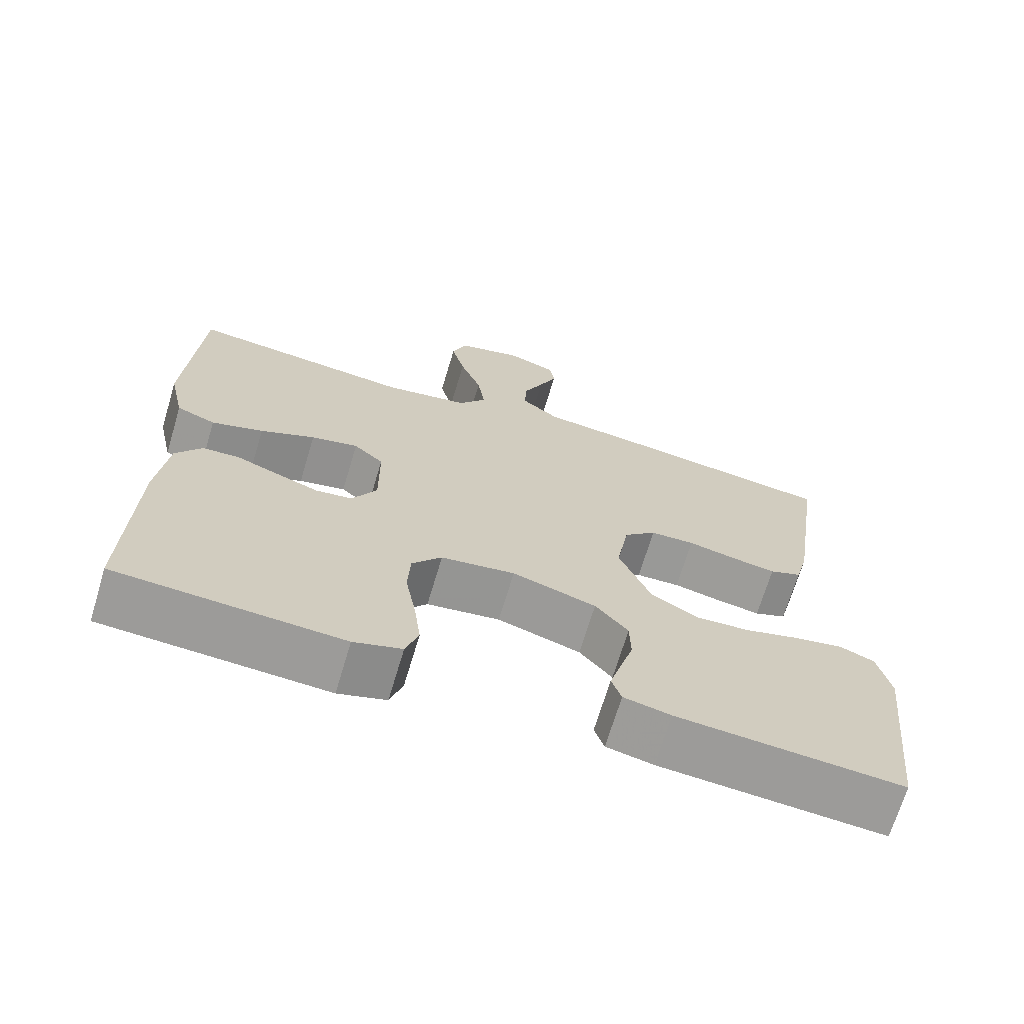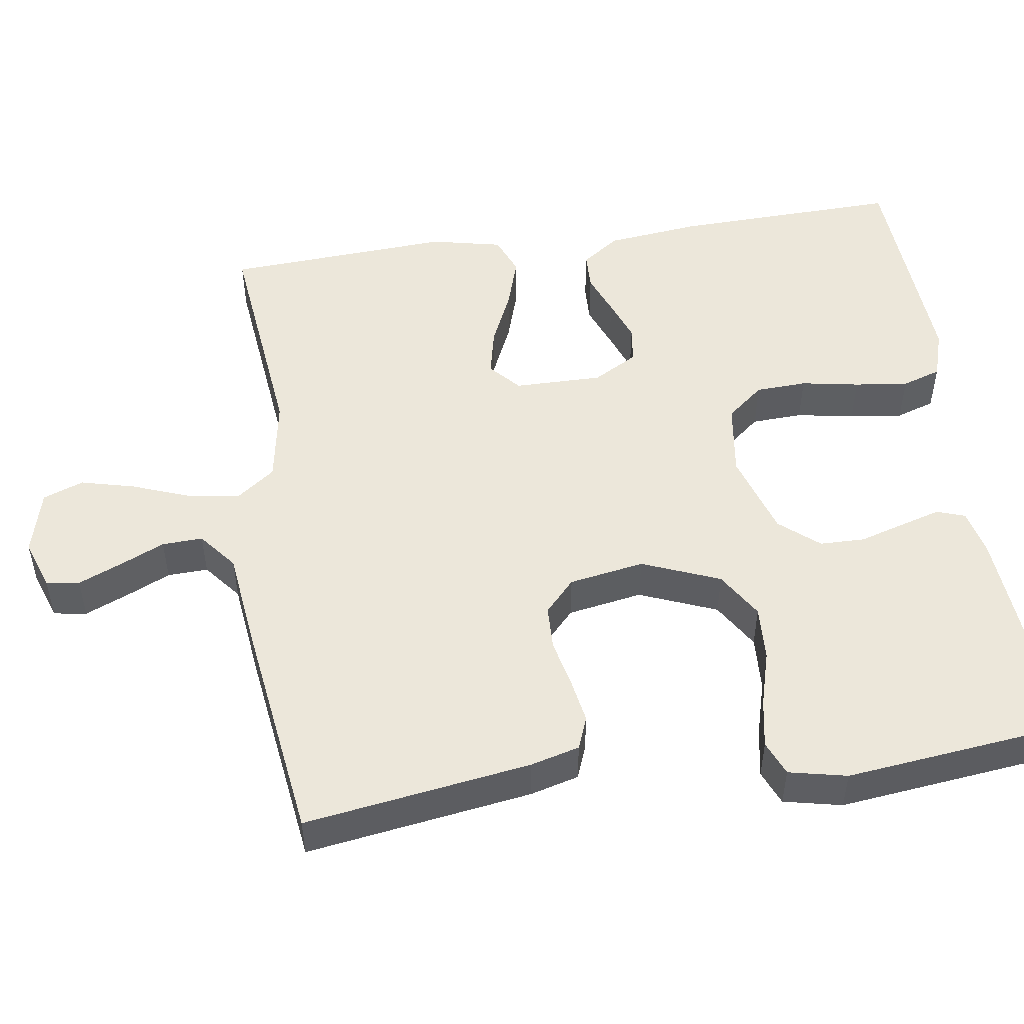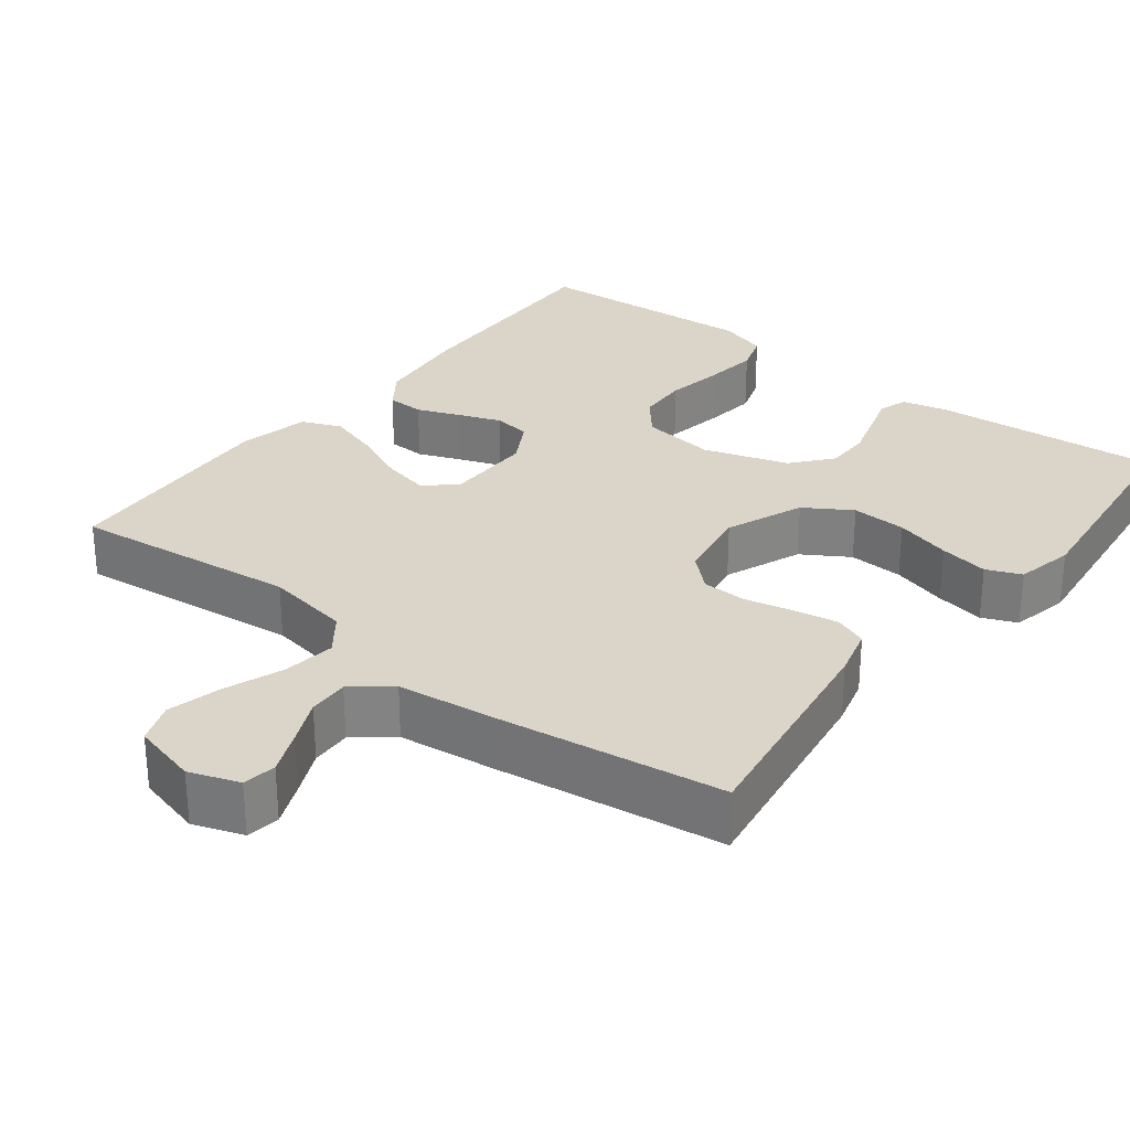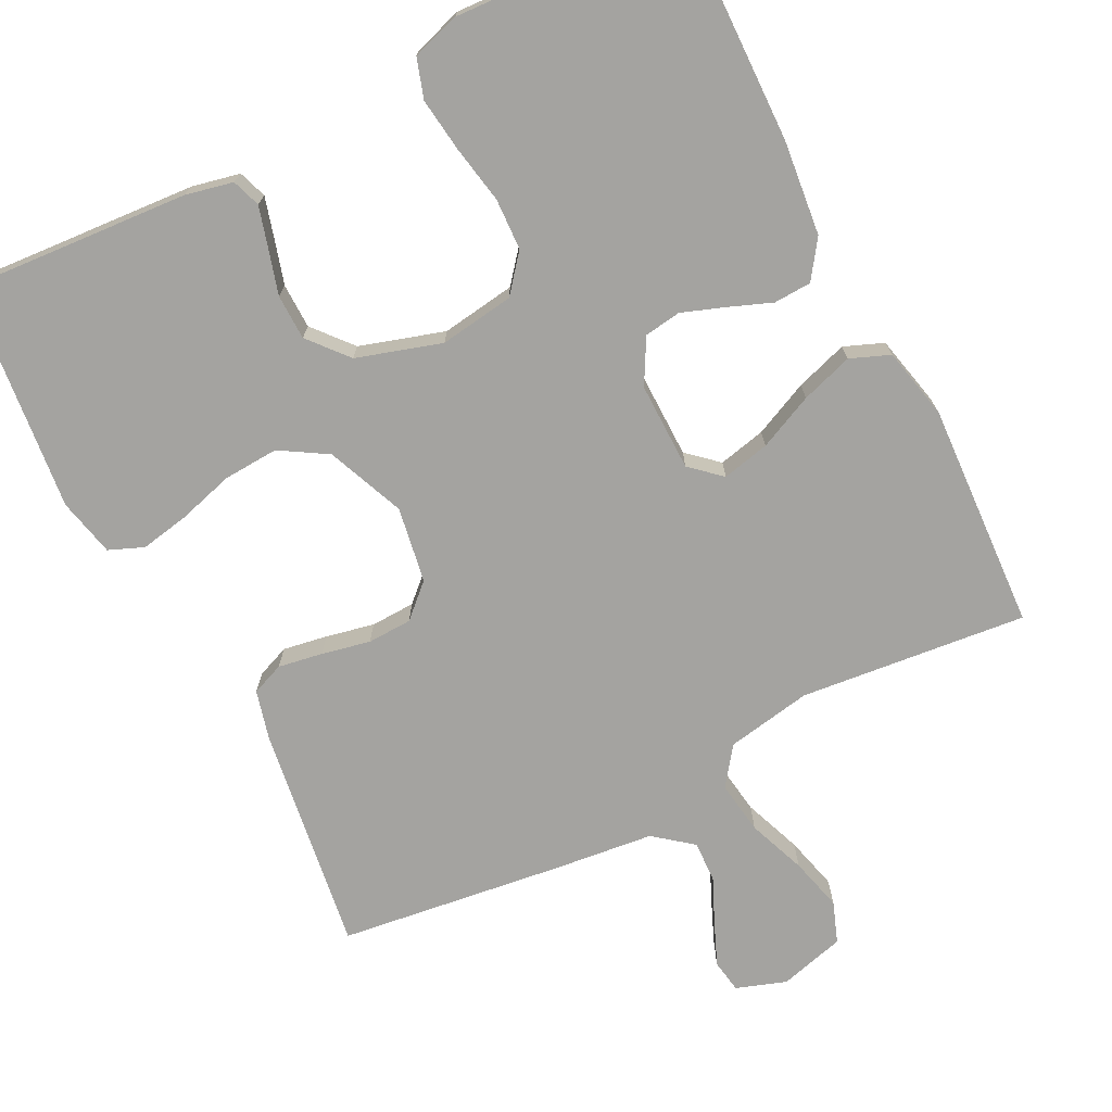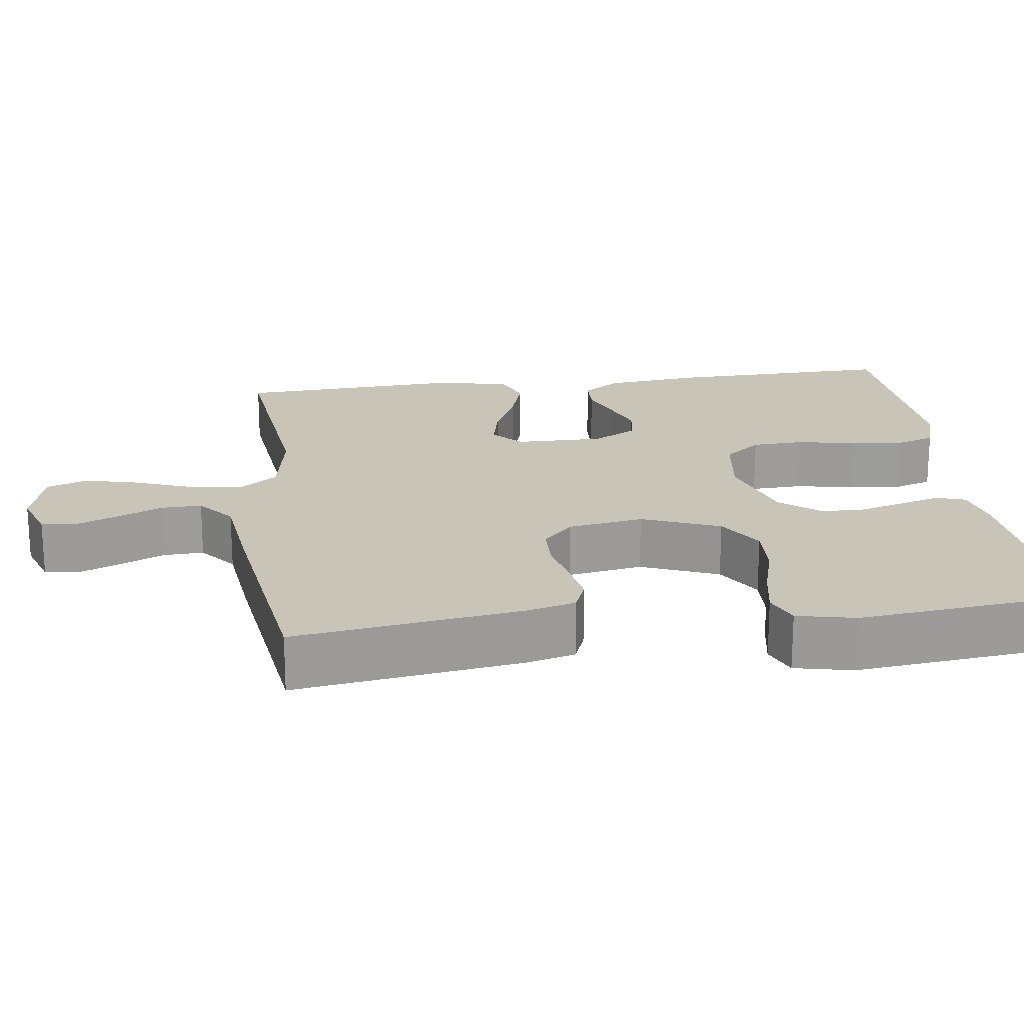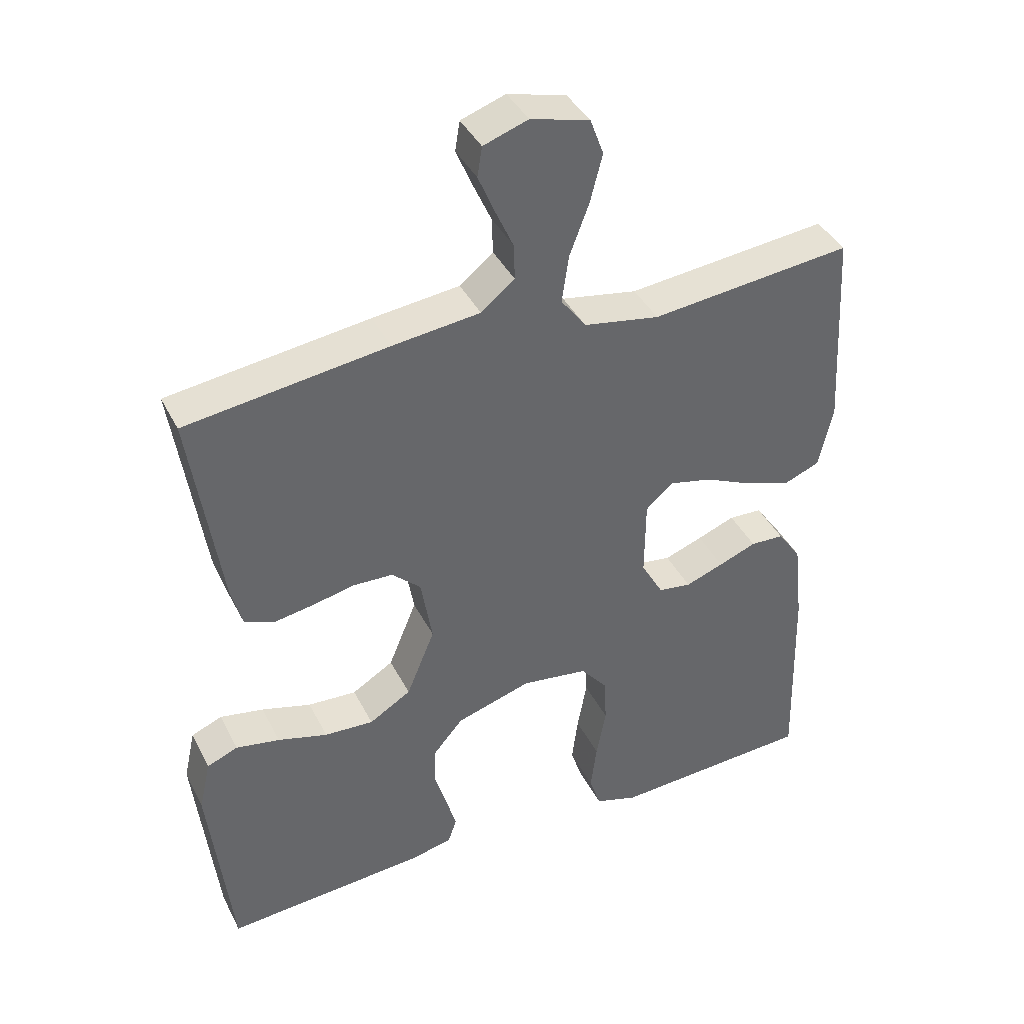
<metadata>
{"format":"obj","ext":"obj","renderer":"f3d","projection":"perspective","resolution":1024,"background":"white","views":[{"elev":-69.2,"azim":-16.7,"up":"+Z"},{"elev":50.6,"azim":81.5,"up":"+Y"},{"elev":29.1,"azim":37.6,"up":"+Y"},{"elev":-72.8,"azim":-152.9,"up":"+Y"},{"elev":20.1,"azim":82.4,"up":"+Y"},{"elev":40.1,"azim":155.1,"up":"+Z"}]}
</metadata>
<code>
v -0.5 0.07 0.5
v -0.2 0.07 0.468
v -0.087 0.07 0.488
v -0.05 0.07 0.538
v -0.06 0.07 0.608
v -0.089 0.07 0.685
v -0.107 0.07 0.756
v -0.087 0.07 0.81
v 0 0.07 0.833
v 0.066 0.07 0.81
v 0.073 0.07 0.766
v 0.049 0.07 0.709
v 0.022 0.07 0.649
v 0.02 0.07 0.595
v 0.07 0.07 0.555
v 0.2 0.07 0.54
v 0.5 0.07 0.5
v 0.456 0.07 0.2
v 0.439 0.07 0.135
v 0.396 0.07 0.118
v 0.337 0.07 0.128
v 0.273 0.07 0.142
v 0.214 0.07 0.14
v 0.171 0.07 0.1
v 0.154 0.07 0
v 0.196 0.07 -0.103
v 0.258 0.07 -0.141
v 0.331 0.07 -0.137
v 0.405 0.07 -0.116
v 0.47 0.07 -0.104
v 0.516 0.07 -0.123
v 0.533 0.07 -0.2
v 0.5 0.07 -0.5
v 0.2 0.07 -0.478
v 0.137 0.07 -0.464
v 0.124 0.07 -0.426
v 0.139 0.07 -0.374
v 0.157 0.07 -0.313
v 0.156 0.07 -0.253
v 0.112 0.07 -0.201
v 0 0.07 -0.166
v -0.099 0.07 -0.18
v -0.139 0.07 -0.229
v -0.142 0.07 -0.297
v -0.128 0.07 -0.374
v -0.119 0.07 -0.445
v -0.136 0.07 -0.497
v -0.2 0.07 -0.517
v -0.5 0.07 -0.5
v -0.492 0.07 -0.2
v -0.478 0.07 -0.075
v -0.443 0.07 -0.025
v -0.393 0.07 -0.023
v -0.337 0.07 -0.045
v -0.28 0.07 -0.066
v -0.231 0.07 -0.059
v -0.198 0.07 0
v -0.199 0.07 0.117
v -0.239 0.07 0.153
v -0.302 0.07 0.139
v -0.375 0.07 0.106
v -0.444 0.07 0.084
v -0.496 0.07 0.105
v -0.517 0.07 0.2
v -0.5 0 0.5
v -0.2 0 0.468
v -0.087 0 0.488
v -0.05 0 0.538
v -0.06 0 0.608
v -0.089 0 0.685
v -0.107 0 0.756
v -0.087 0 0.81
v 0 0 0.833
v 0.066 0 0.81
v 0.073 0 0.766
v 0.049 0 0.709
v 0.022 0 0.649
v 0.02 0 0.595
v 0.07 0 0.555
v 0.2 0 0.54
v 0.5 0 0.5
v 0.456 0 0.2
v 0.439 0 0.135
v 0.396 0 0.118
v 0.337 0 0.128
v 0.273 0 0.142
v 0.214 0 0.14
v 0.171 0 0.1
v 0.154 0 0
v 0.196 0 -0.103
v 0.258 0 -0.141
v 0.331 0 -0.137
v 0.405 0 -0.116
v 0.47 0 -0.104
v 0.516 0 -0.123
v 0.533 0 -0.2
v 0.5 0 -0.5
v 0.2 0 -0.478
v 0.137 0 -0.464
v 0.124 0 -0.426
v 0.139 0 -0.374
v 0.157 0 -0.313
v 0.156 0 -0.253
v 0.112 0 -0.201
v 0 0 -0.166
v -0.099 0 -0.18
v -0.139 0 -0.229
v -0.142 0 -0.297
v -0.128 0 -0.374
v -0.119 0 -0.445
v -0.136 0 -0.497
v -0.2 0 -0.517
v -0.5 0 -0.5
v -0.492 0 -0.2
v -0.478 0 -0.075
v -0.443 0 -0.025
v -0.393 0 -0.023
v -0.337 0 -0.045
v -0.28 0 -0.066
v -0.231 0 -0.059
v -0.198 0 0
v -0.199 0 0.117
v -0.239 0 0.153
v -0.302 0 0.139
v -0.375 0 0.106
v -0.444 0 0.084
v -0.496 0 0.105
v -0.517 0 0.2
f 64 1 2
f 63 64 2
f 62 63 2
f 61 62 2
f 60 61 2
f 59 60 2 3
f 58 59 3 4
f 57 58 4
f 52 53 54
f 51 52 54
f 50 51 54
f 49 50 54
f 48 49 54
f 47 48 54
f 46 47 54
f 45 46 54
f 44 45 54
f 43 44 54 55
f 42 43 55 56
f 36 37 38
f 35 36 38
f 34 35 38
f 33 34 38
f 32 33 38
f 31 32 38
f 30 31 38
f 29 30 38
f 28 29 38
f 27 28 38 39
f 26 27 39 40
f 20 21 22
f 19 20 22
f 18 19 22
f 17 18 22
f 16 17 22
f 15 16 22
f 14 15 22 23
f 11 12 13
f 10 11 13
f 9 10 13
f 8 9 13
f 7 8 13
f 6 7 13
f 5 6 13
f 4 5 13 14
f 14 23 24
f 4 14 24
f 57 4 24
f 57 24 25
f 56 57 25
f 42 56 25
f 41 42 25
f 25 26 40 41
f 66 65 128
f 66 128 127
f 66 127 126
f 66 126 125
f 66 125 124
f 67 66 124 123
f 68 67 123 122
f 68 122 121
f 118 117 116
f 118 116 115
f 118 115 114
f 118 114 113
f 118 113 112
f 118 112 111
f 118 111 110
f 118 110 109
f 118 109 108
f 119 118 108 107
f 120 119 107 106
f 102 101 100
f 102 100 99
f 102 99 98
f 102 98 97
f 102 97 96
f 102 96 95
f 102 95 94
f 102 94 93
f 102 93 92
f 103 102 92 91
f 104 103 91 90
f 86 85 84
f 86 84 83
f 86 83 82
f 86 82 81
f 86 81 80
f 86 80 79
f 87 86 79 78
f 77 76 75
f 77 75 74
f 77 74 73
f 77 73 72
f 77 72 71
f 77 71 70
f 77 70 69
f 78 77 69 68
f 88 87 78
f 88 78 68
f 88 68 121
f 89 88 121
f 89 121 120
f 89 120 106
f 89 106 105
f 105 104 90 89
f 1 65 66 2
f 2 66 67 3
f 3 67 68 4
f 4 68 69 5
f 5 69 70 6
f 6 70 71 7
f 7 71 72 8
f 8 72 73 9
f 9 73 74 10
f 10 74 75 11
f 11 75 76 12
f 12 76 77 13
f 13 77 78 14
f 14 78 79 15
f 15 79 80 16
f 16 80 81 17
f 17 81 82 18
f 18 82 83 19
f 19 83 84 20
f 20 84 85 21
f 21 85 86 22
f 22 86 87 23
f 23 87 88 24
f 24 88 89 25
f 25 89 90 26
f 26 90 91 27
f 27 91 92 28
f 28 92 93 29
f 29 93 94 30
f 30 94 95 31
f 31 95 96 32
f 32 96 97 33
f 33 97 98 34
f 34 98 99 35
f 35 99 100 36
f 36 100 101 37
f 37 101 102 38
f 38 102 103 39
f 39 103 104 40
f 40 104 105 41
f 41 105 106 42
f 42 106 107 43
f 43 107 108 44
f 44 108 109 45
f 45 109 110 46
f 46 110 111 47
f 47 111 112 48
f 48 112 113 49
f 49 113 114 50
f 50 114 115 51
f 51 115 116 52
f 52 116 117 53
f 53 117 118 54
f 54 118 119 55
f 55 119 120 56
f 56 120 121 57
f 57 121 122 58
f 58 122 123 59
f 59 123 124 60
f 60 124 125 61
f 61 125 126 62
f 62 126 127 63
f 63 127 128 64
f 64 128 65 1

</code>
